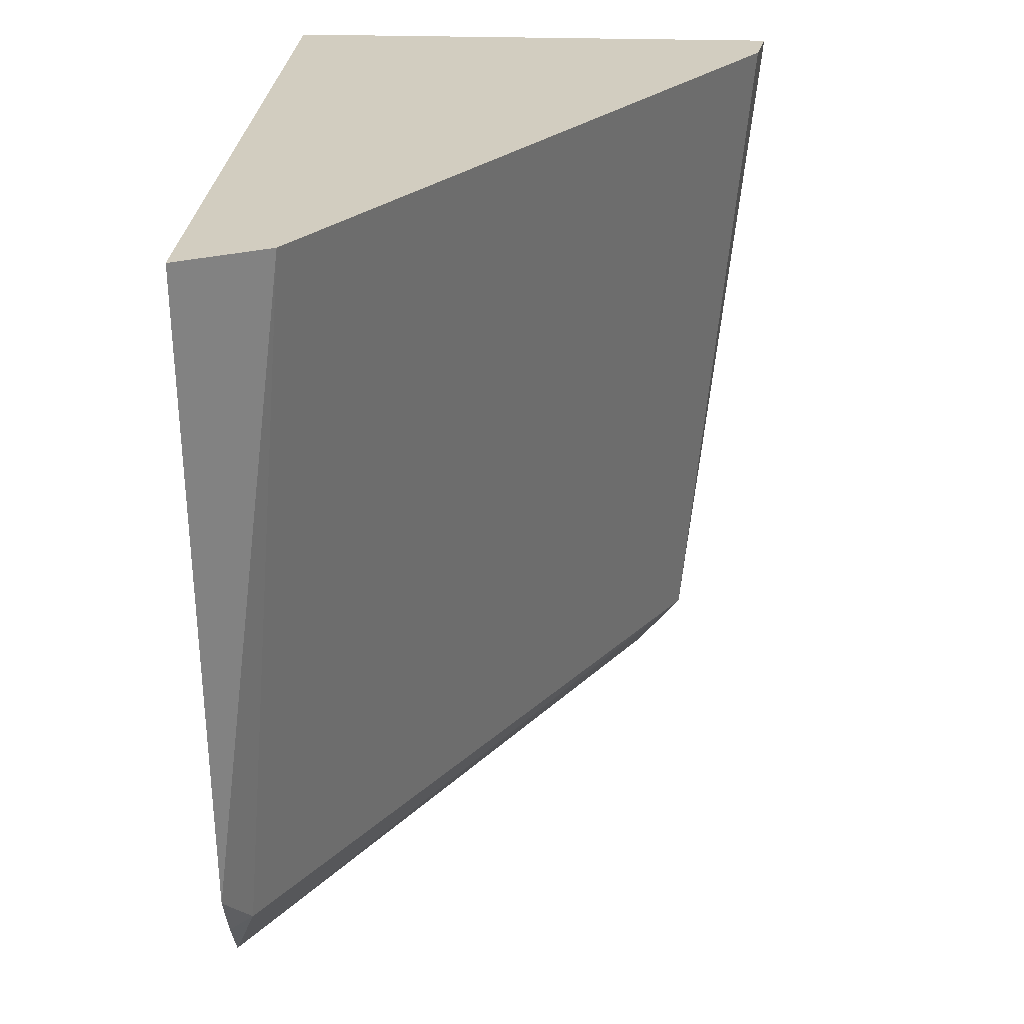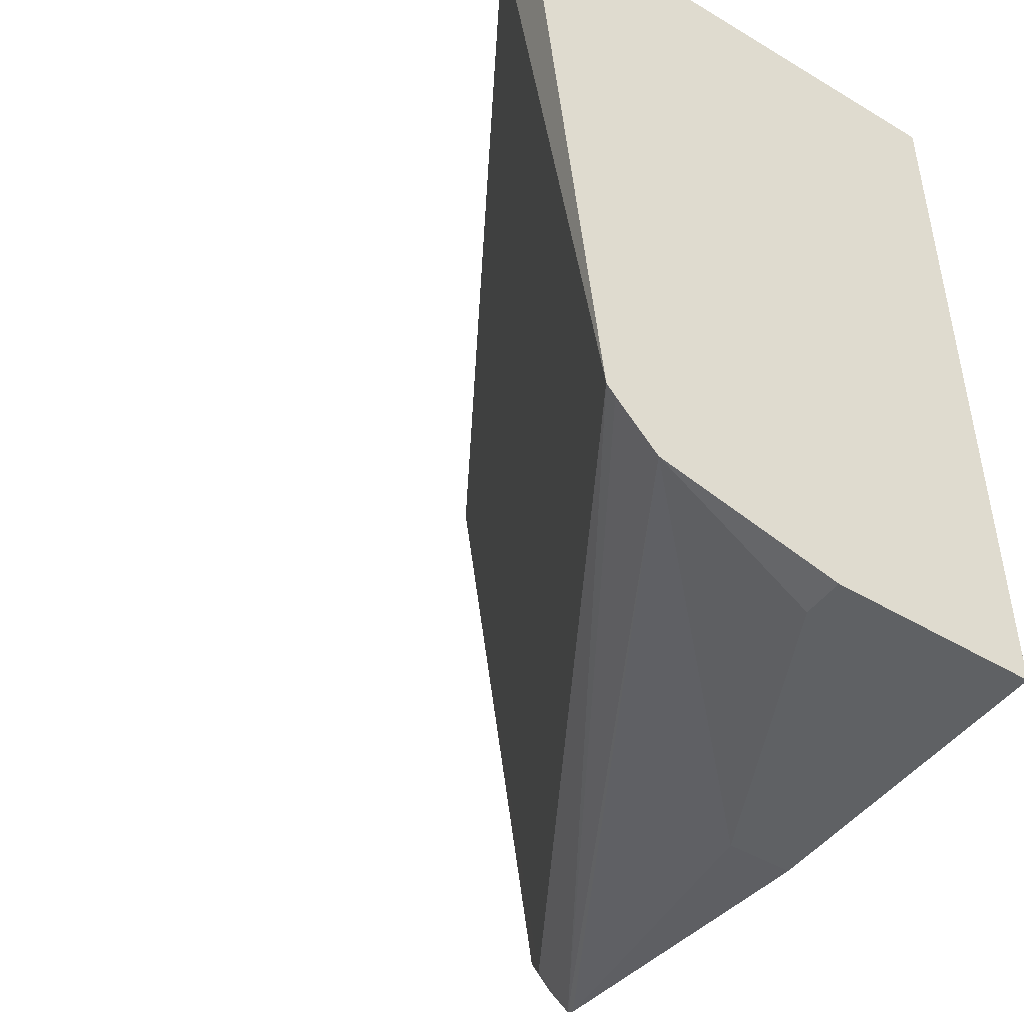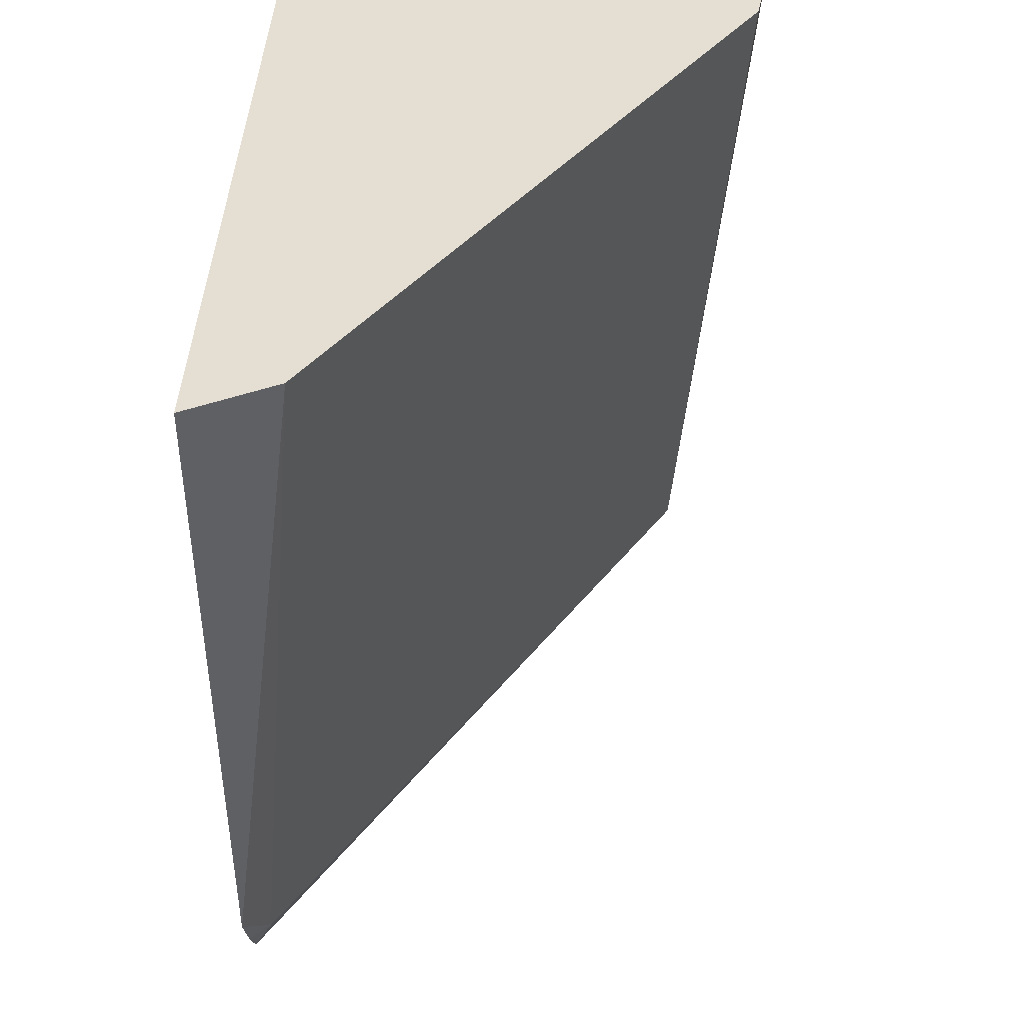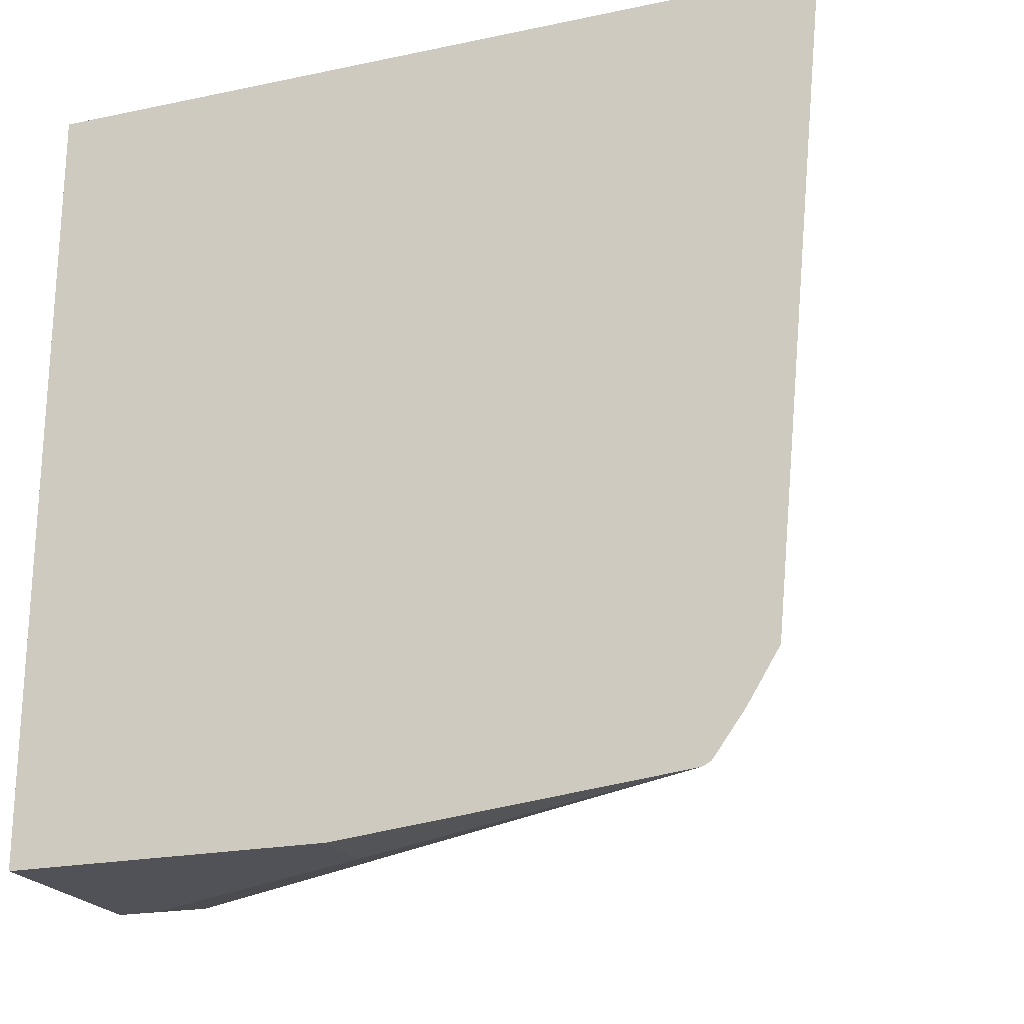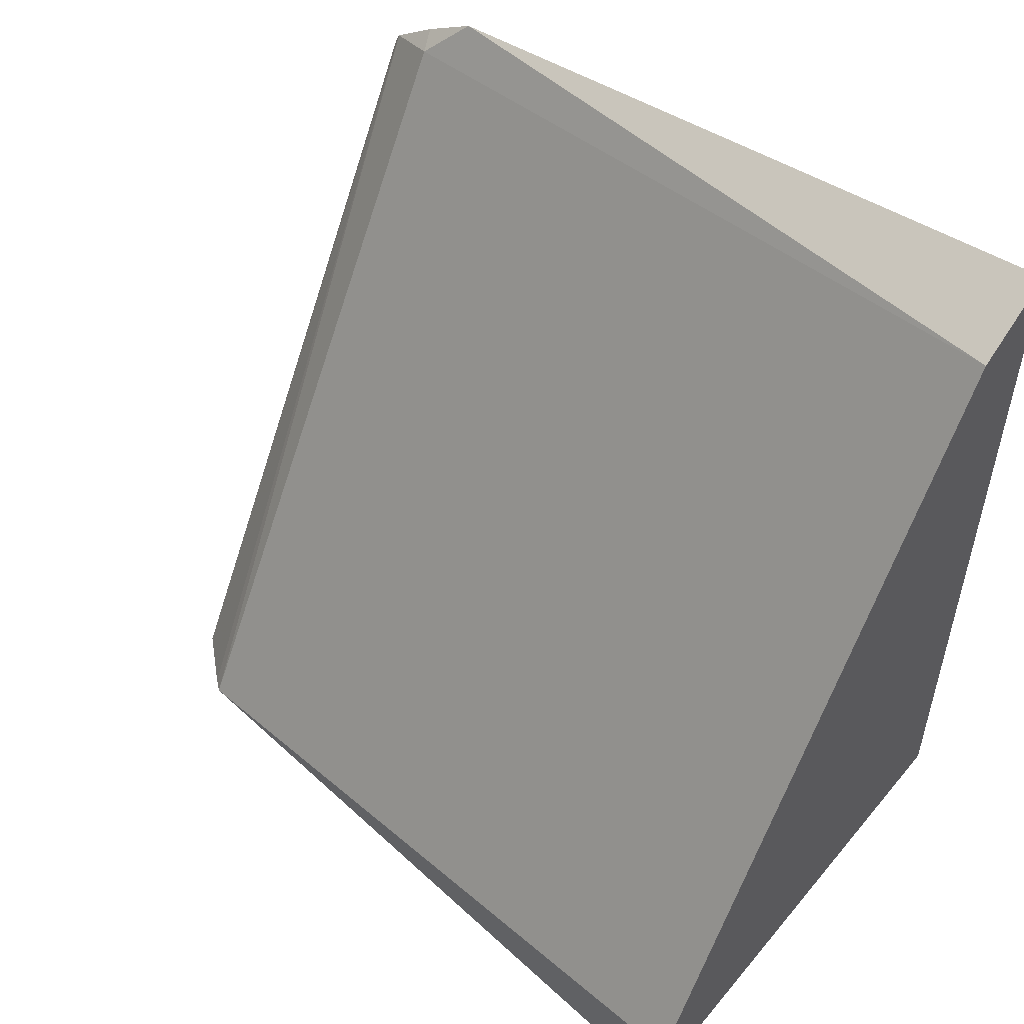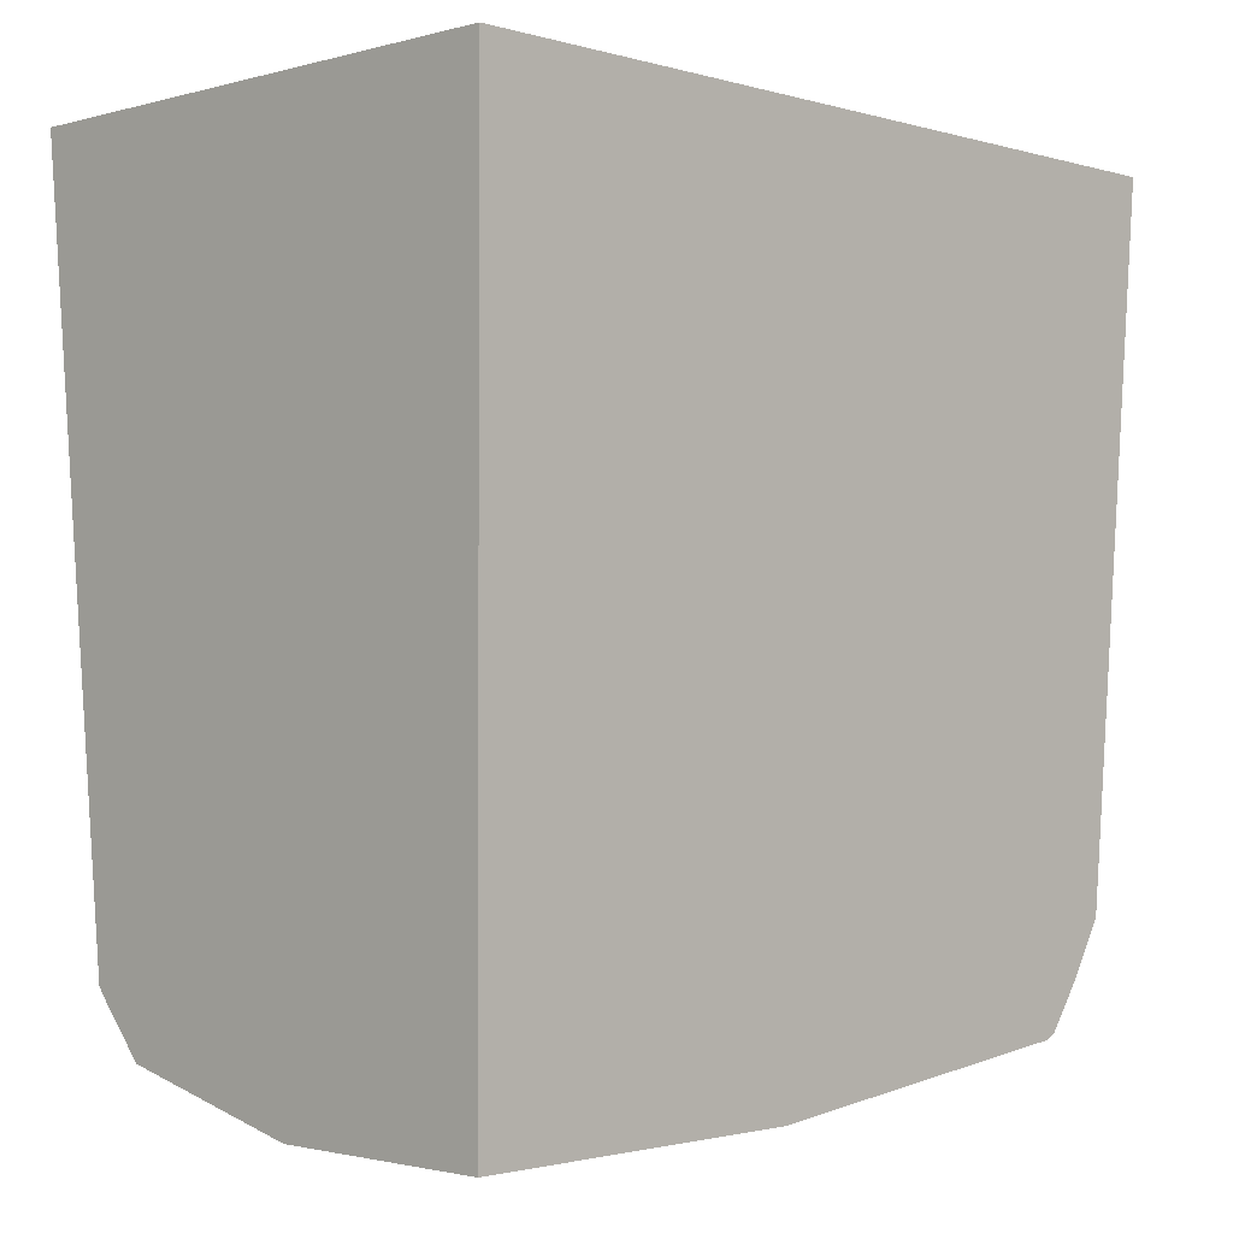
<metadata>
{"format":"obj","ext":"obj","renderer":"f3d","projection":"perspective","resolution":1024,"background":"white","views":[{"elev":24.6,"azim":3.3,"up":"+Y"},{"elev":-45.9,"azim":145.6,"up":"+Y"},{"elev":37.2,"azim":1.5,"up":"+Y"},{"elev":-21.6,"azim":-69.7,"up":"+Y"},{"elev":52.3,"azim":128.6,"up":"+Z"},{"elev":-1.7,"azim":-135.9,"up":"+Y"}]}
</metadata>
<code>
v -0.4296 -0.6069 -0.07235
v -0.4296 -0.5114 -0.07235
v -0.4046 -0.6069 -0.07235
v -0.4296 -0.6069 -0.03371
v -0.3679 -0.5114 -0.07235
v -0.4296 -0.5114 0.02405
v -0.3828 -0.6018 -0.07235
v -0.4046 -0.6069 -0.06743
v -0.4214 -0.6069 -0.03371
v -0.4296 -0.6025 0.007646
v -0.369 -0.5114 -0.06558
v -0.3768 -0.5949 -0.07235
v -0.4296 -0.5905 0.01634
v -0.4196 -0.5114 0.0187
v -0.3779 -0.5963 -0.07235
v -0.4296 -0.602 0.008684
v -0.4271 -0.5956 0.01123
v -0.4296 -0.5968 0.01251
f 5 11 12
f 6 13 14
f 7 15 16
f 7 16 10
f 7 10 9
f 7 9 8
f 13 18 17
f 11 17 12
f 12 17 16
f 12 16 15
f 13 17 14
f 16 17 18
f 3 7 8
f 11 14 17
f 2 11 5
f 4 9 10
f 2 6 14
f 2 14 11
f 1 2 5
f 1 5 12
f 1 15 7
f 1 7 3
f 1 3 8
f 1 8 9
f 1 12 15
f 1 4 10
f 1 10 16
f 1 16 18
f 1 18 13
f 1 13 6
f 1 9 4
f 1 6 2

</code>
